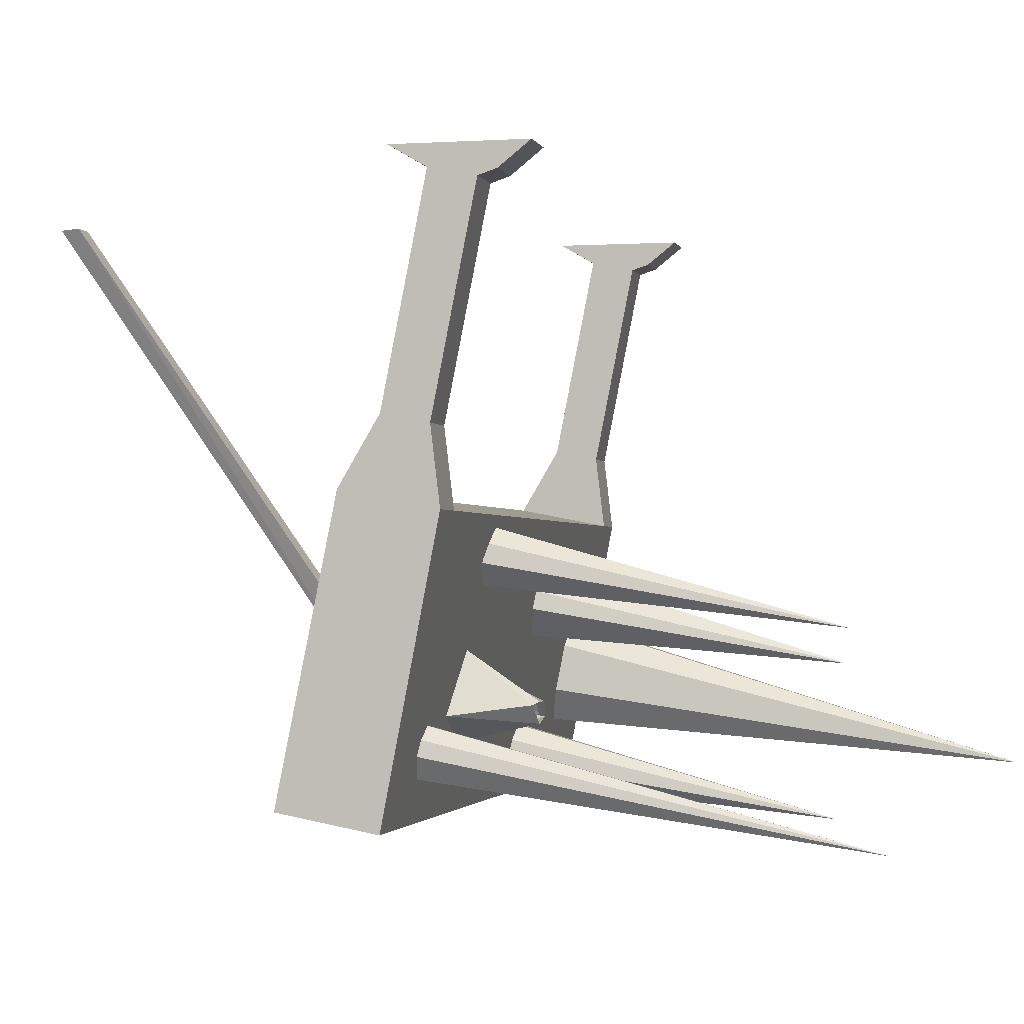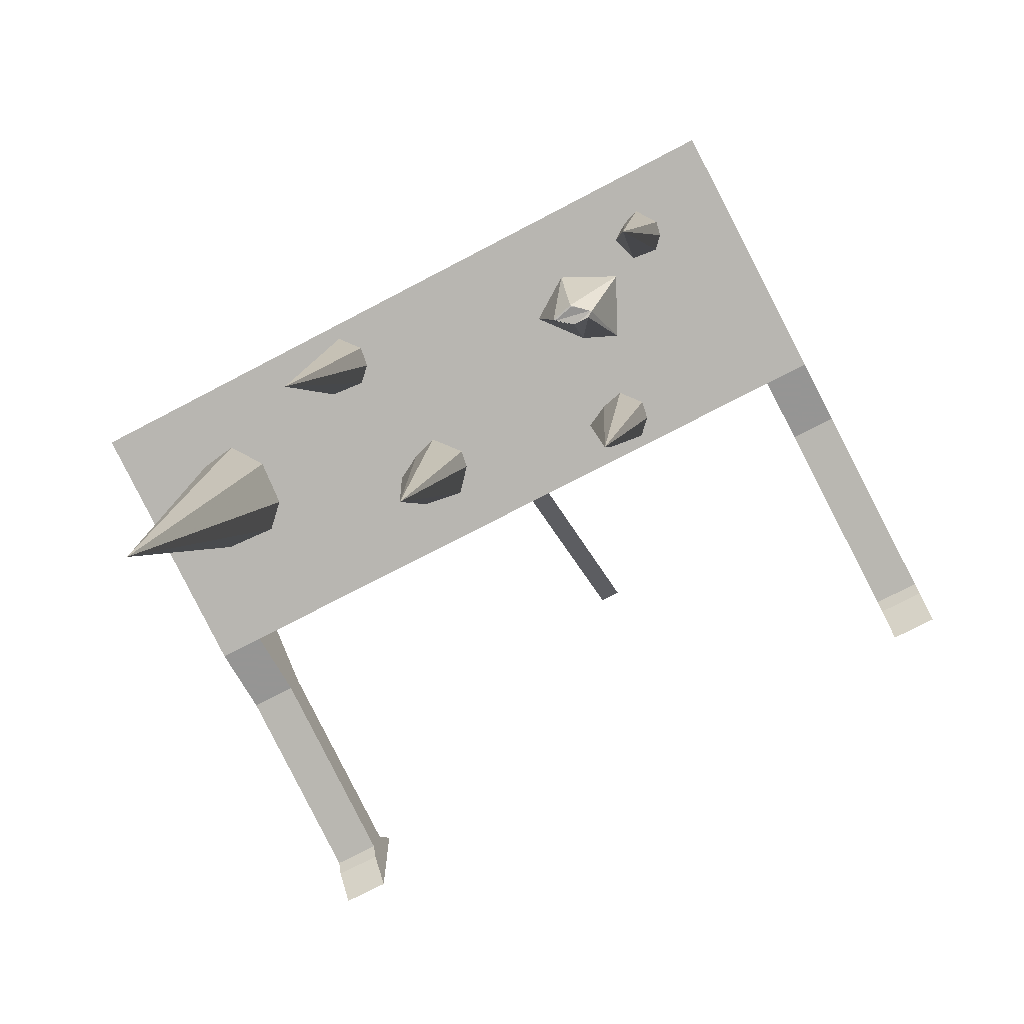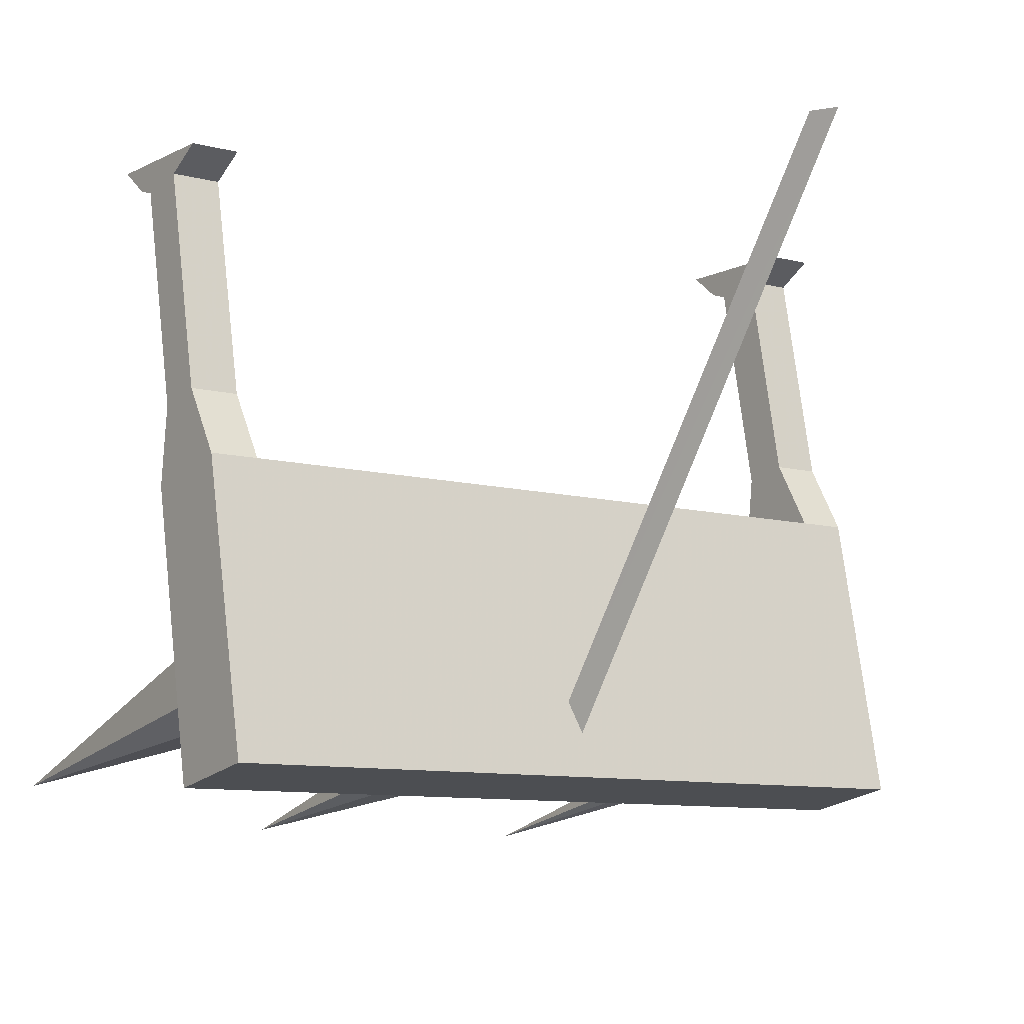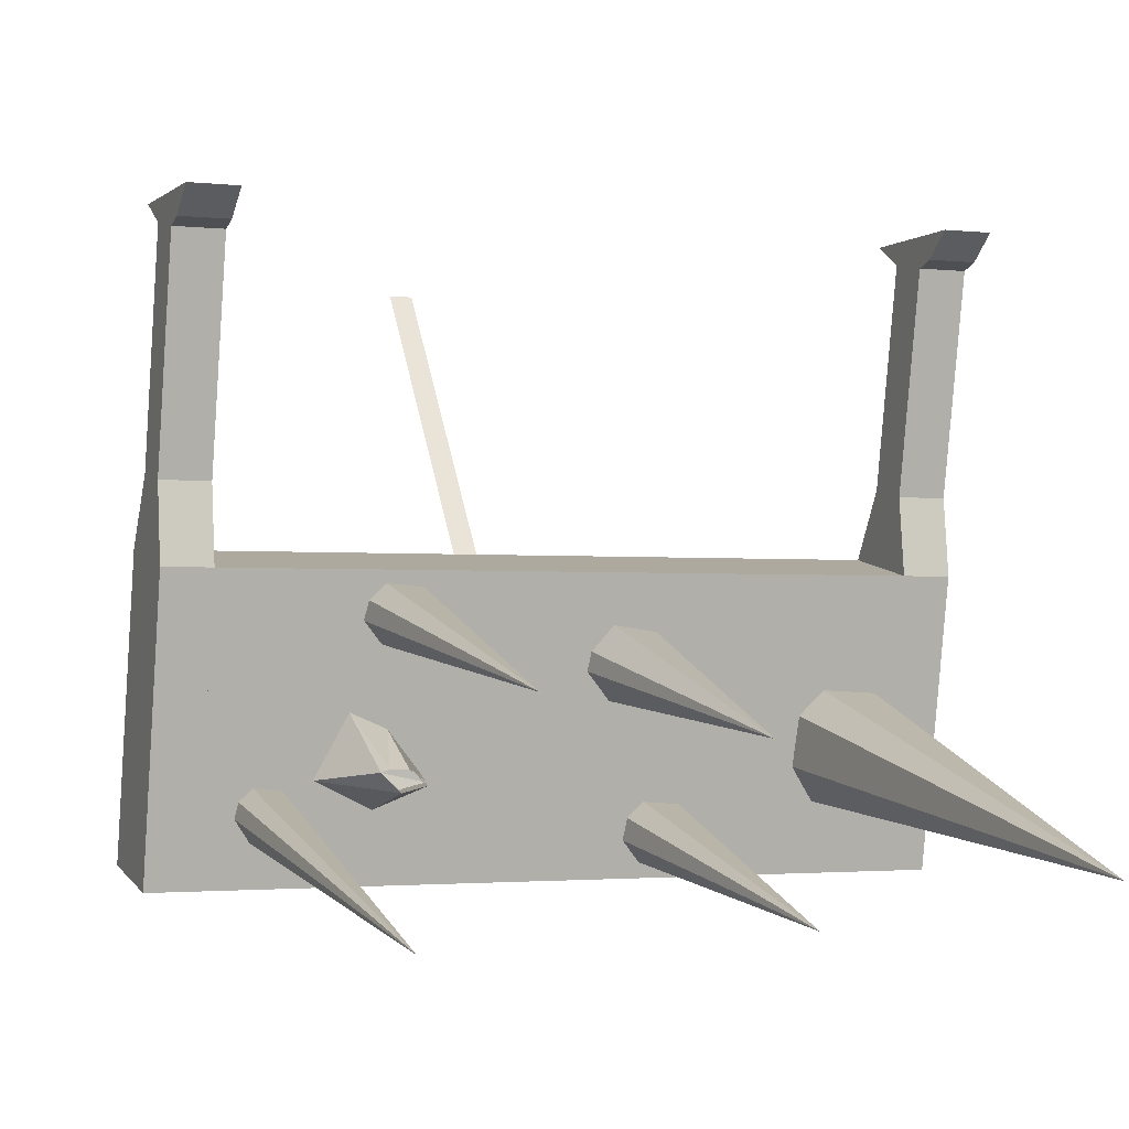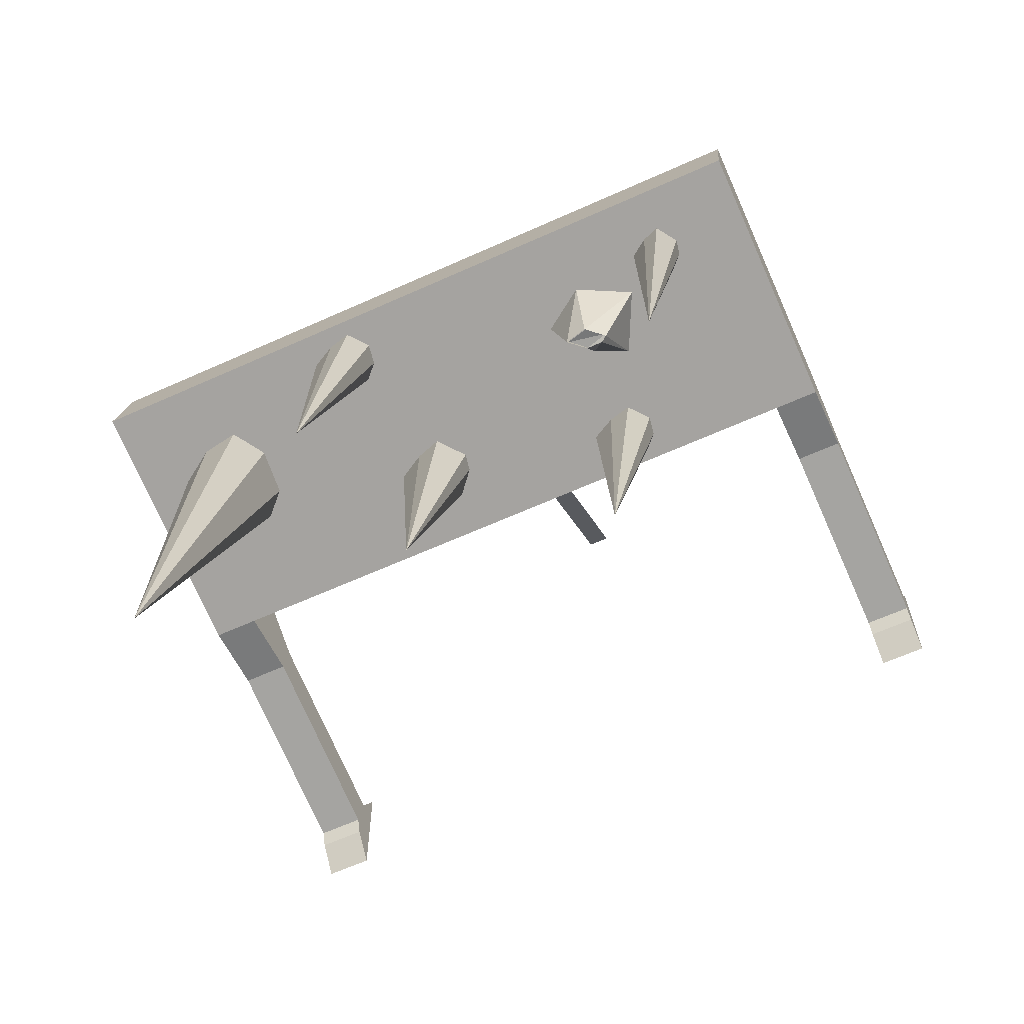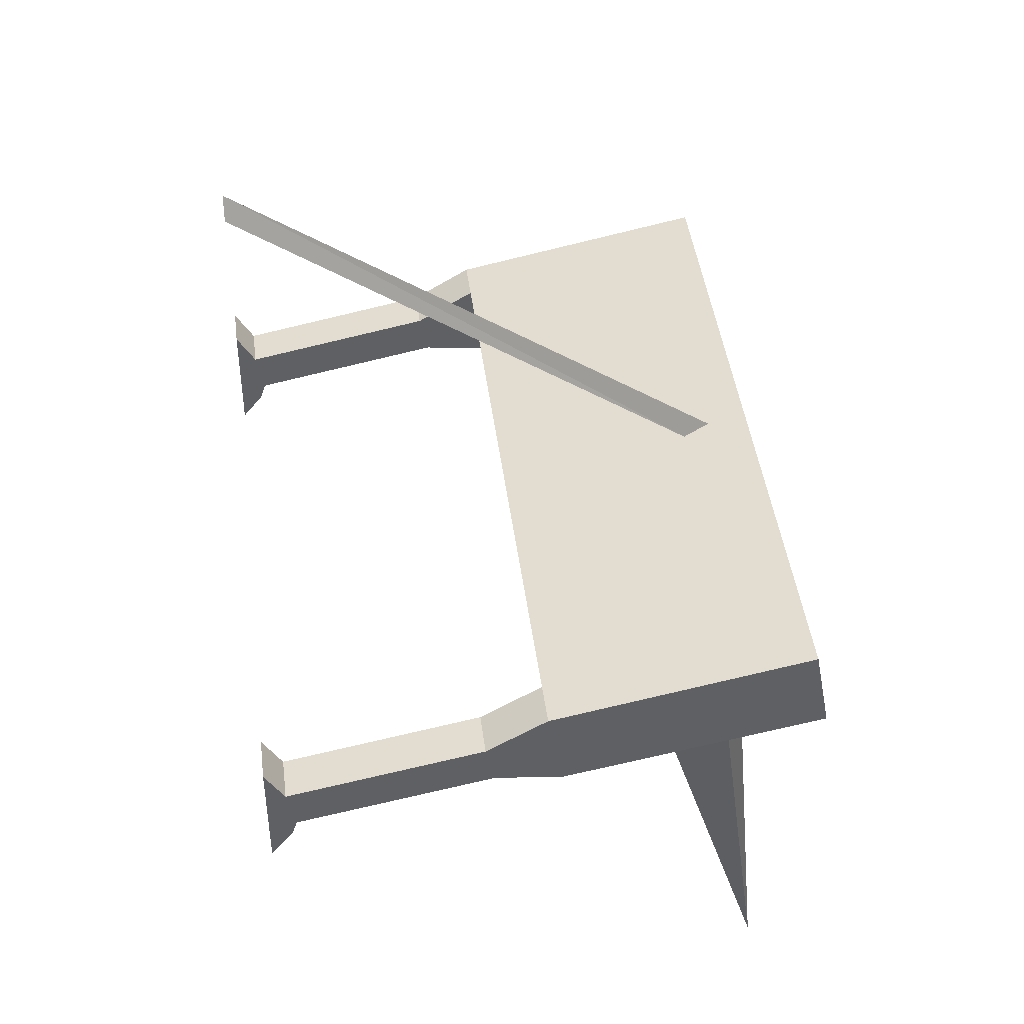
<metadata>
{"format":"obj","ext":"obj","renderer":"f3d","projection":"perspective","resolution":1024,"background":"white","views":[{"elev":-1.5,"azim":103.3,"up":"+Y"},{"elev":-73.2,"azim":27.7,"up":"+Z"},{"elev":-8.9,"azim":-36.1,"up":"+Y"},{"elev":-1.9,"azim":157.9,"up":"+Y"},{"elev":-64.0,"azim":24.4,"up":"+Z"},{"elev":44.0,"azim":-97.2,"up":"+Z"}]}
</metadata>
<code>
v -64 -57 -122
v -64 14 -136
v -48 14 -136
v -48 -57 -122
v -48 -54 -107
v -48 17 -121
v -64 17 -121
v -64 -54 -107
v -64 -82 -125
v -48 -82 -125
v -48 -176 -107
v -64 -176 -107
v -48 -76 -94
v -64 -76 -94
v -64 -170 -75
v -48 -170 -75
v 176 -82 -125
v 176 -76 -94
v 176 -170 -75
v 176 -176 -107
v 129 -91 -124
v 130 -97 -122
v 119 -117 -235
v 124 -104 -121
v 116 -102 -121
v 112 -87 -124
v 124 -86 -125
v 108 -98 -122
v 165 -150 -112
v 166 -155 -111
v 158 -182 -250
v 161 -162 -109
v 155 -160 -110
v 152 -147 -113
v 161 -146 -113
v 149 -156 -111
v 58 -106 -123
v 59 -112 -122
v 47 -130 -226
v 51 -121 -120
v 42 -118 -120
v 37 -100 -124
v 51 -98 -124
v 33 -113 -121
v 41 -157 -110
v 42 -164 -109
v 31 -183 -221
v 36 -171 -108
v 28 -169 -108
v 24 -153 -111
v 36 -152 -111
v 20 -165 -109
v -15 -126 -117
v -14 -142 -114
v -30 -167 -278
v -22 -153 -111
v -35 -151 -112
v -41 -119 -118
v -23 -118 -118
v -47 -143 -113
v 130 -141 -136
v 124 -146 -137
v 116 -144 -137
v 122 -139 -137
v 128 -139 -137
v 109 -143 -114
v 121 -129 -117
v 122 -140 -140
v 116 -145 -139
v 133 -124 -118
v 128 -140 -140
v 143 -144 -114
v 130 -141 -138
v 124 -153 -112
v 124 -147 -139
v 176 -57 -122
v 176 14 -136
v 192 14 -136
v 192 -57 -122
v 192 -54 -107
v 192 17 -121
v 176 17 -121
v 176 -54 -107
v 192 -76 -94
v 192 -170 -75
v 192 -82 -125
v 192 -176 -107
v 64 20 46
v 60 20 38
v 60 -146 -80
v 64 -156 -78
v 68 20 38
v 68 -146 -80
v -64 24 -109
v -64 24 -152
v -64 16 -142
v -48 16 -142
v -48 24 -152
v -48 24 -109
v 176 24 -109
v 176 24 -152
v 176 16 -142
v 192 16 -142
v 192 24 -152
v 192 24 -109
f 1 2 3 4
f 5 6 7 8
f 8 7 2 1
f 4 3 6 5
f 9 10 11 12
f 13 14 15 16
f 12 15 14 9
f 11 16 15 12
f 1 4 10 9
f 5 8 14 13
f 9 14 8 1
f 13 10 4 5
f 17 18 19 20
f 10 13 18 17
f 11 16 13 10
f 20 19 16 11
f 10 17 20 11
f 18 13 16 19
f 21 22 23
f 24 25 23
f 26 27 23
f 22 24 23
f 27 21 23
f 25 28 23
f 28 26 23
f 29 30 31
f 32 33 31
f 34 35 31
f 30 32 31
f 35 29 31
f 33 36 31
f 36 34 31
f 37 38 39
f 40 41 39
f 42 43 39
f 38 40 39
f 43 37 39
f 41 44 39
f 44 42 39
f 45 46 47
f 48 49 47
f 50 51 47
f 46 48 47
f 51 45 47
f 49 52 47
f 52 50 47
f 53 54 55
f 56 57 55
f 58 59 55
f 54 56 55
f 59 53 55
f 57 60 55
f 60 58 55
f 61 62 63 64 65
f 66 67 68 69
f 67 70 71 68
f 70 72 73 71
f 72 74 75 73
f 74 66 69 75
f 76 77 78 79
f 80 81 82 83
f 83 82 77 76
f 79 78 81 80
f 84 18 19 85
f 17 86 87 20
f 85 87 86 84
f 19 20 87 85
f 80 83 18 84
f 76 79 86 17
f 84 86 79 80
f 17 18 83 76
f 88 89 90 91
f 89 92 93 90
f 92 88 91 93
f 92 89 88
f 91 90 93
f 94 95 96 2 7
f 6 3 97 98 99
f 98 97 96 95
f 6 99 94 7
f 97 3 2 96
f 100 101 102 77 82
f 81 78 103 104 105
f 104 103 102 101
f 81 105 100 82
f 103 78 77 102

</code>
